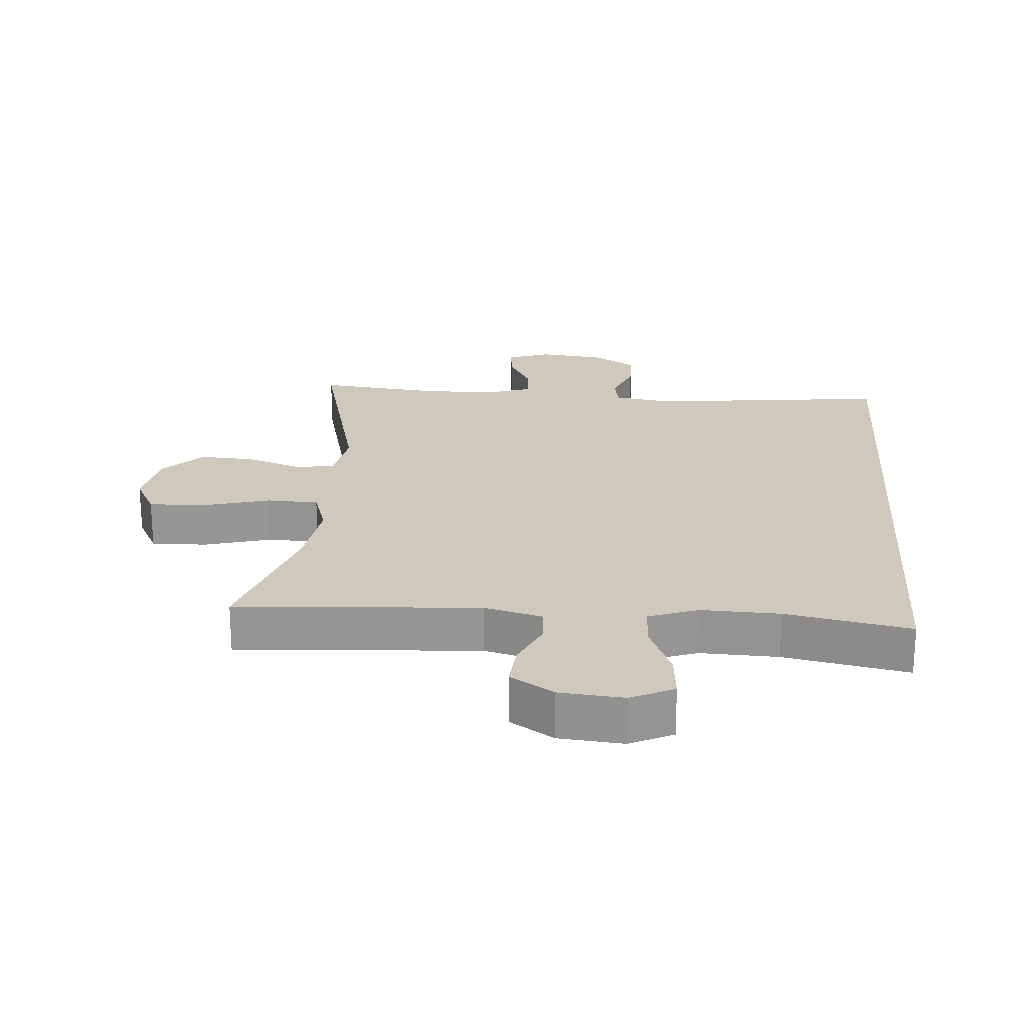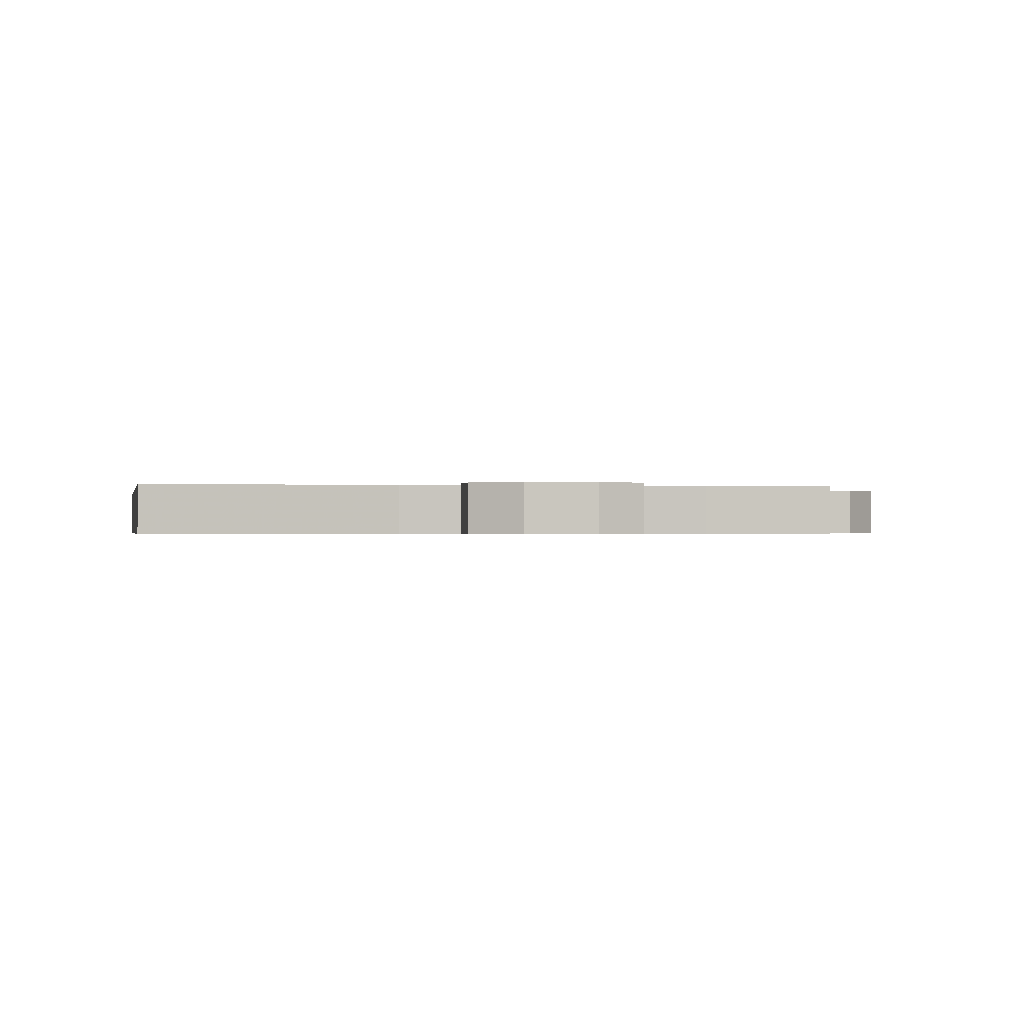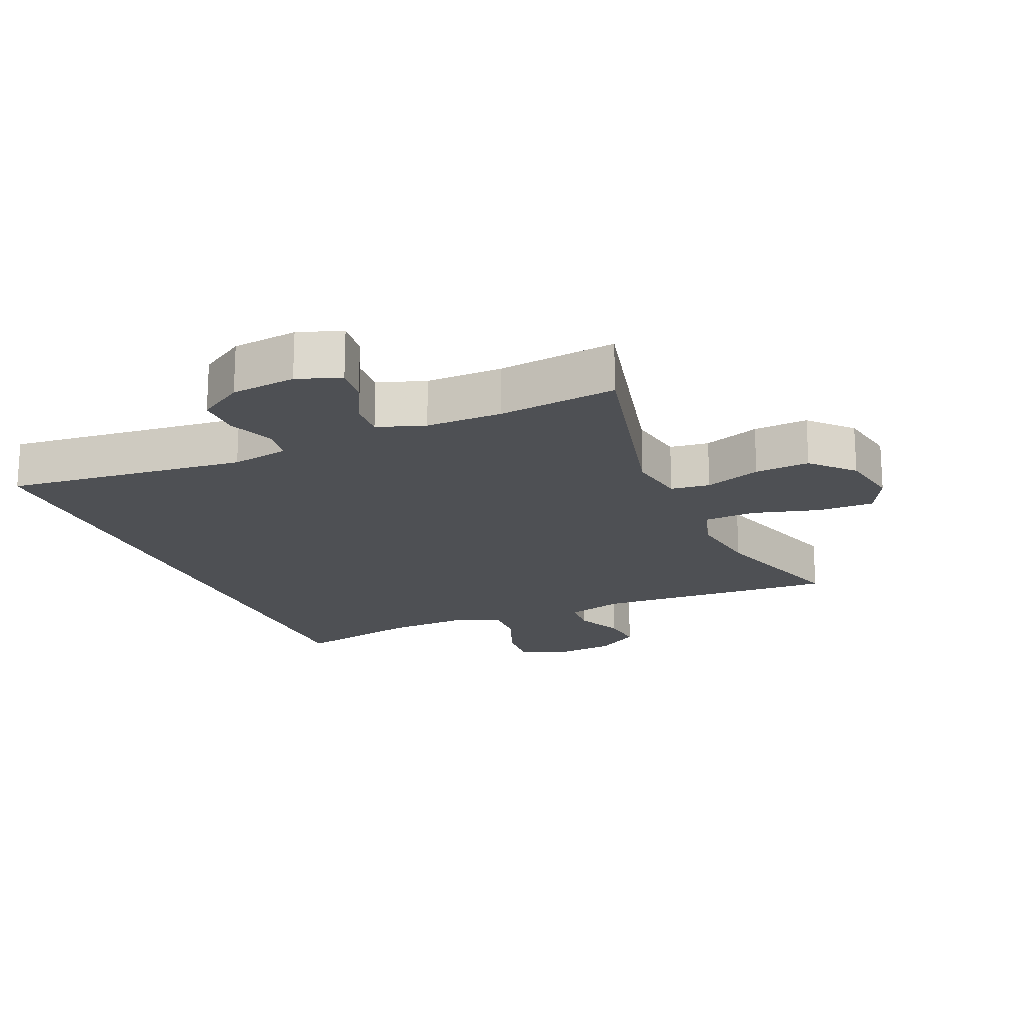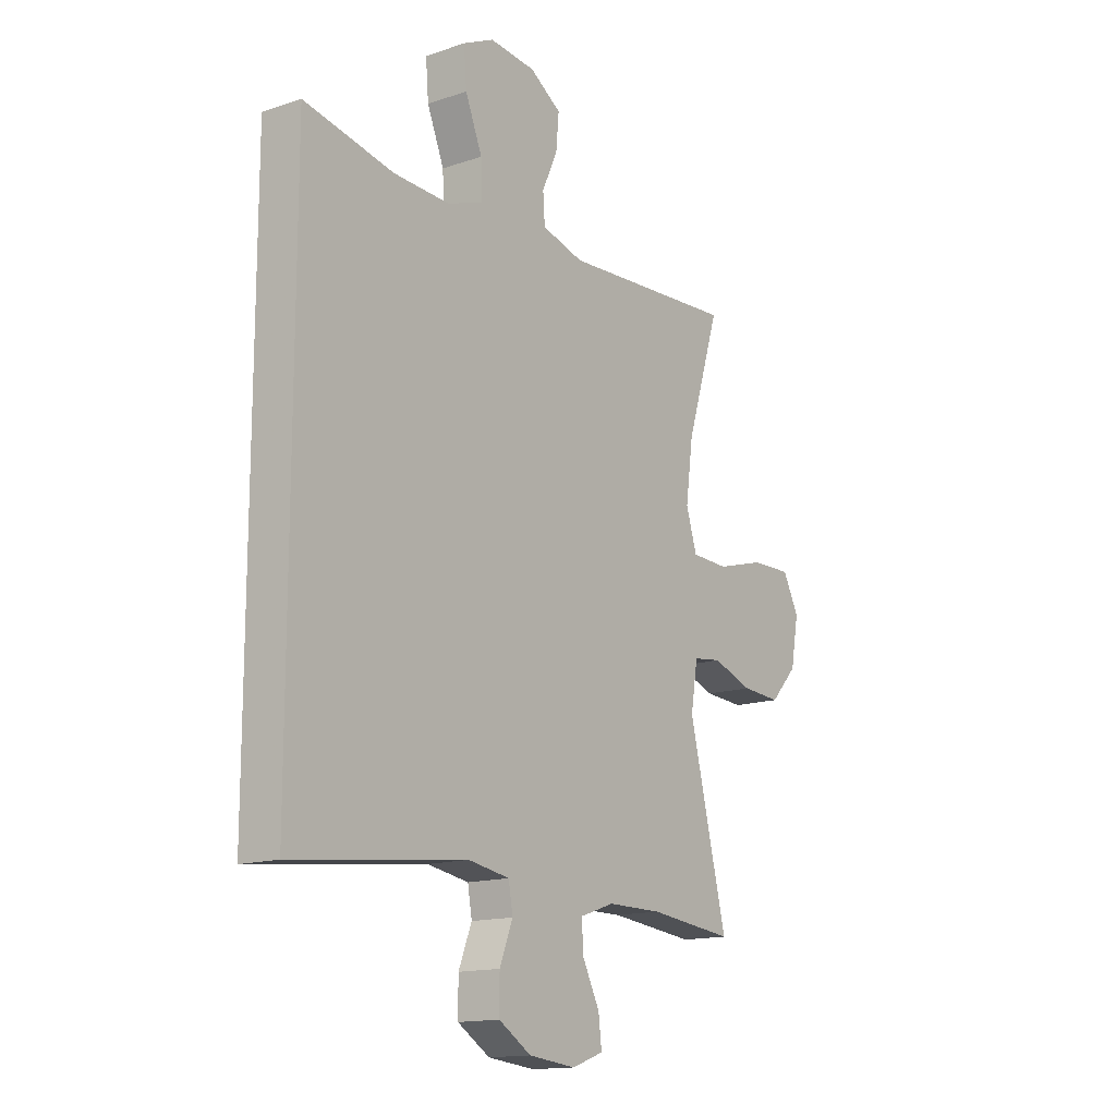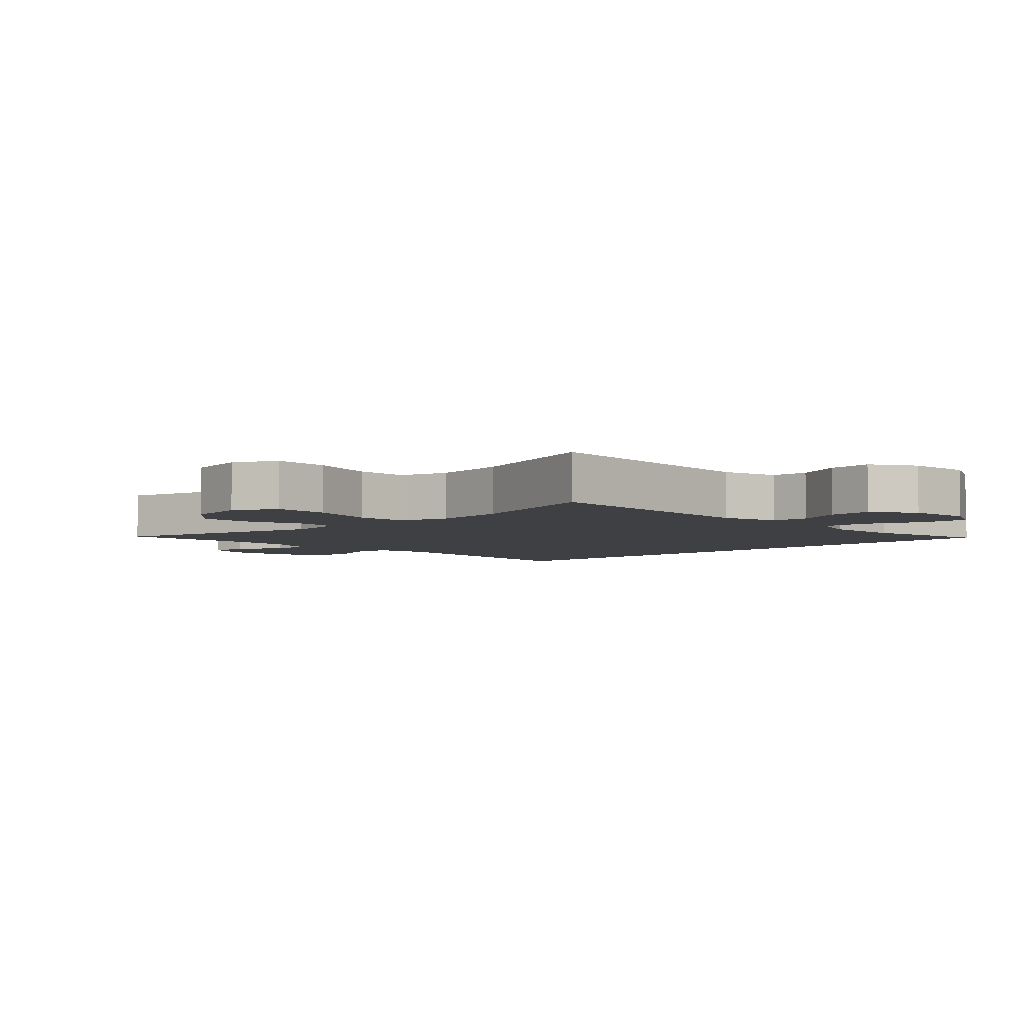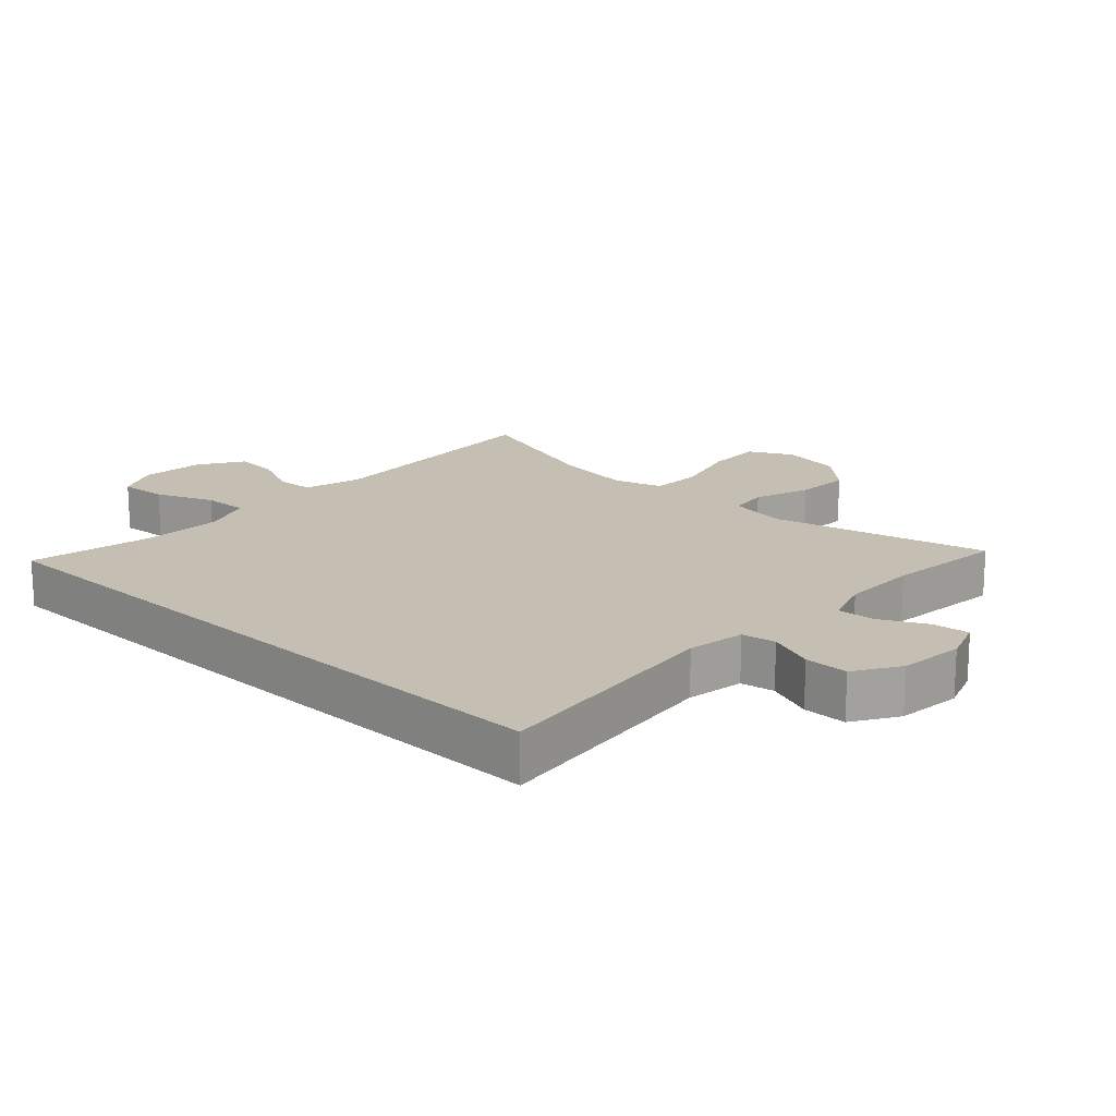
<metadata>
{"format":"obj","ext":"obj","renderer":"f3d","projection":"perspective","resolution":1024,"background":"white","views":[{"elev":22.3,"azim":4.3,"up":"+Y"},{"elev":-0.4,"azim":169.9,"up":"+Y"},{"elev":-18.9,"azim":-156.6,"up":"+Y"},{"elev":-14.8,"azim":126.0,"up":"+Z"},{"elev":-4.6,"azim":-46.1,"up":"+Y"},{"elev":17.6,"azim":133.0,"up":"+Y"}]}
</metadata>
<code>
v 0.5 0.07 0.502
v 0.5 0.07 -0.497
v 0.13 0.07 -0.455
v 0.042 0.07 -0.47
v 0.033 0.07 -0.522
v 0.061 0.07 -0.593
v 0.061 0.07 -0.66
v -0.008 0.07 -0.703
v -0.108 0.07 -0.714
v -0.175 0.07 -0.69
v -0.168 0.07 -0.633
v -0.132 0.07 -0.562
v -0.128 0.07 -0.505
v -0.201 0.07 -0.48
v -0.318 0.07 -0.48
v -0.5 0.07 -0.5
v -0.419 0.07 -0.17
v -0.434 0.07 -0.08
v -0.494 0.07 -0.072
v -0.58 0.07 -0.102
v -0.664 0.07 -0.107
v -0.722 0.07 -0.045
v -0.739 0.07 0.048
v -0.705 0.07 0.114
v -0.619 0.07 0.112
v -0.515 0.07 0.083
v -0.436 0.07 0.086
v -0.413 0.07 0.16
v -0.429 0.07 0.276
v -0.5 0.07 0.5
v -0.127 0.07 0.476
v -0.038 0.07 0.5
v -0.034 0.07 0.557
v -0.067 0.07 0.63
v -0.073 0.07 0.698
v -0.006 0.07 0.741
v 0.092 0.07 0.75
v 0.158 0.07 0.718
v 0.152 0.07 0.645
v 0.116 0.07 0.557
v 0.113 0.07 0.488
v 0.189 0.07 0.46
v 0.309 0.07 0.464
v 0.5 0 0.502
v 0.5 0 -0.497
v 0.13 0 -0.455
v 0.042 0 -0.47
v 0.033 0 -0.522
v 0.061 0 -0.593
v 0.061 0 -0.66
v -0.008 0 -0.703
v -0.108 0 -0.714
v -0.175 0 -0.69
v -0.168 0 -0.633
v -0.132 0 -0.562
v -0.128 0 -0.505
v -0.201 0 -0.48
v -0.318 0 -0.48
v -0.5 0 -0.5
v -0.419 0 -0.17
v -0.434 0 -0.08
v -0.494 0 -0.072
v -0.58 0 -0.102
v -0.664 0 -0.107
v -0.722 0 -0.045
v -0.739 0 0.048
v -0.705 0 0.114
v -0.619 0 0.112
v -0.515 0 0.083
v -0.436 0 0.086
v -0.413 0 0.16
v -0.429 0 0.276
v -0.5 0 0.5
v -0.127 0 0.476
v -0.038 0 0.5
v -0.034 0 0.557
v -0.067 0 0.63
v -0.073 0 0.698
v -0.006 0 0.741
v 0.092 0 0.75
v 0.158 0 0.718
v 0.152 0 0.645
v 0.116 0 0.557
v 0.113 0 0.488
v 0.189 0 0.46
v 0.309 0 0.464
f 38 39 40
f 37 38 40
f 36 37 40
f 35 36 40
f 34 35 40
f 33 34 40
f 32 33 40 41
f 31 32 41 42
f 29 30 31
f 28 29 31 42
f 24 25 26
f 23 24 26
f 22 23 26
f 21 22 26
f 20 21 26
f 19 20 26
f 18 19 26 27
f 28 42 43
f 27 28 43
f 18 27 43
f 17 18 43
f 10 11 12
f 9 10 12
f 8 9 12
f 7 8 12
f 6 7 12
f 5 6 12
f 4 5 12 13
f 1 2 3
f 43 1 3
f 17 43 3
f 15 16 17
f 17 3 4
f 15 17 4
f 14 15 4
f 4 13 14
f 83 82 81
f 83 81 80
f 83 80 79
f 83 79 78
f 83 78 77
f 83 77 76
f 84 83 76 75
f 85 84 75 74
f 74 73 72
f 85 74 72 71
f 69 68 67
f 69 67 66
f 69 66 65
f 69 65 64
f 69 64 63
f 69 63 62
f 70 69 62 61
f 86 85 71
f 86 71 70
f 86 70 61
f 86 61 60
f 55 54 53
f 55 53 52
f 55 52 51
f 55 51 50
f 55 50 49
f 55 49 48
f 56 55 48 47
f 46 45 44
f 46 44 86
f 46 86 60
f 60 59 58
f 47 46 60
f 47 60 58
f 47 58 57
f 57 56 47
f 1 44 45 2
f 2 45 46 3
f 3 46 47 4
f 4 47 48 5
f 5 48 49 6
f 6 49 50 7
f 7 50 51 8
f 8 51 52 9
f 9 52 53 10
f 10 53 54 11
f 11 54 55 12
f 12 55 56 13
f 13 56 57 14
f 14 57 58 15
f 15 58 59 16
f 16 59 60 17
f 17 60 61 18
f 18 61 62 19
f 19 62 63 20
f 20 63 64 21
f 21 64 65 22
f 22 65 66 23
f 23 66 67 24
f 24 67 68 25
f 25 68 69 26
f 26 69 70 27
f 27 70 71 28
f 28 71 72 29
f 29 72 73 30
f 30 73 74 31
f 31 74 75 32
f 32 75 76 33
f 33 76 77 34
f 34 77 78 35
f 35 78 79 36
f 36 79 80 37
f 37 80 81 38
f 38 81 82 39
f 39 82 83 40
f 40 83 84 41
f 41 84 85 42
f 42 85 86 43
f 43 86 44 1

</code>
